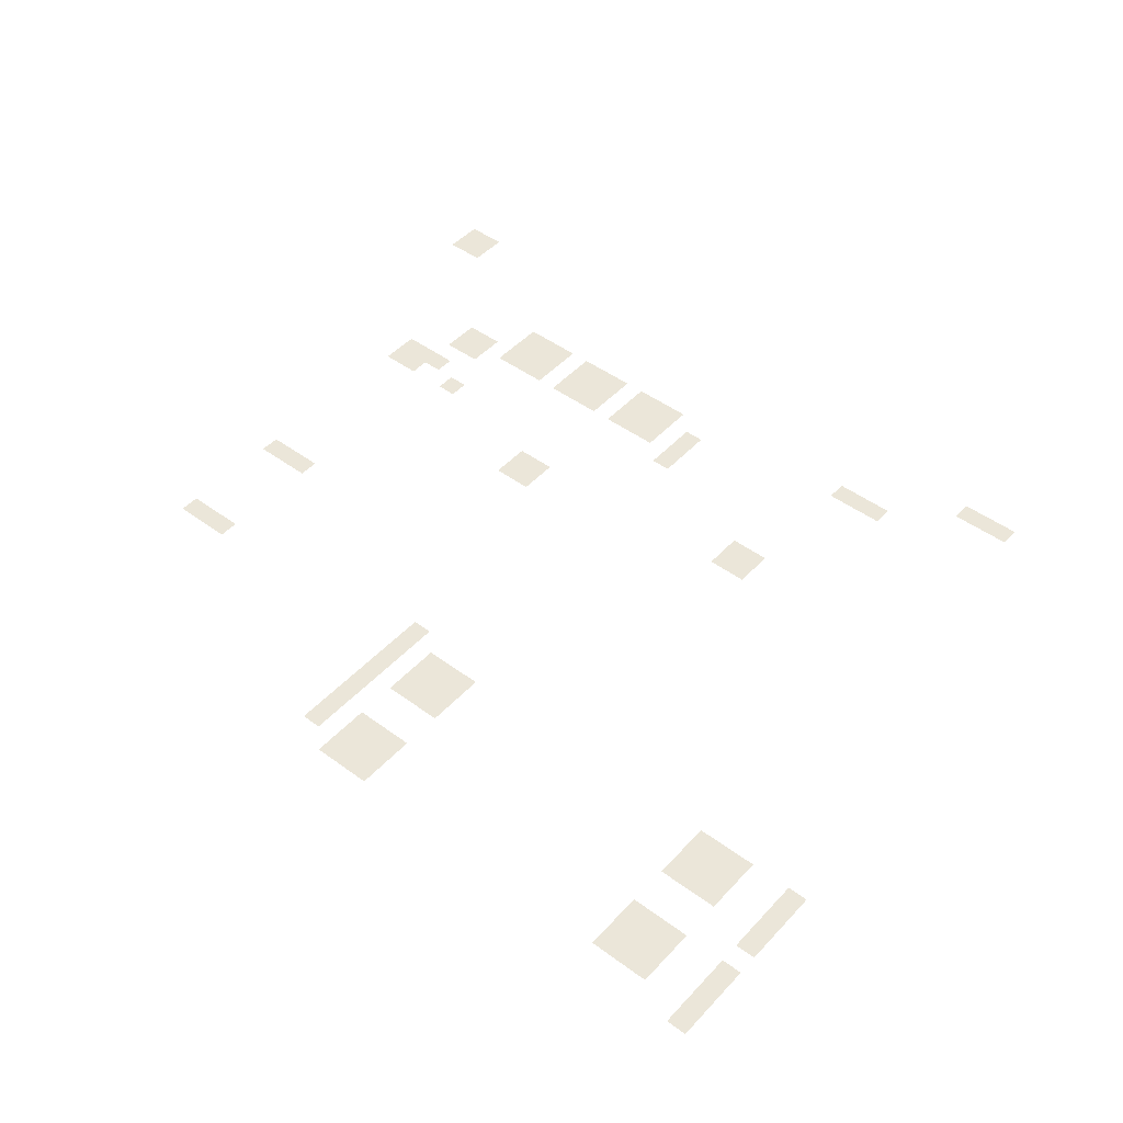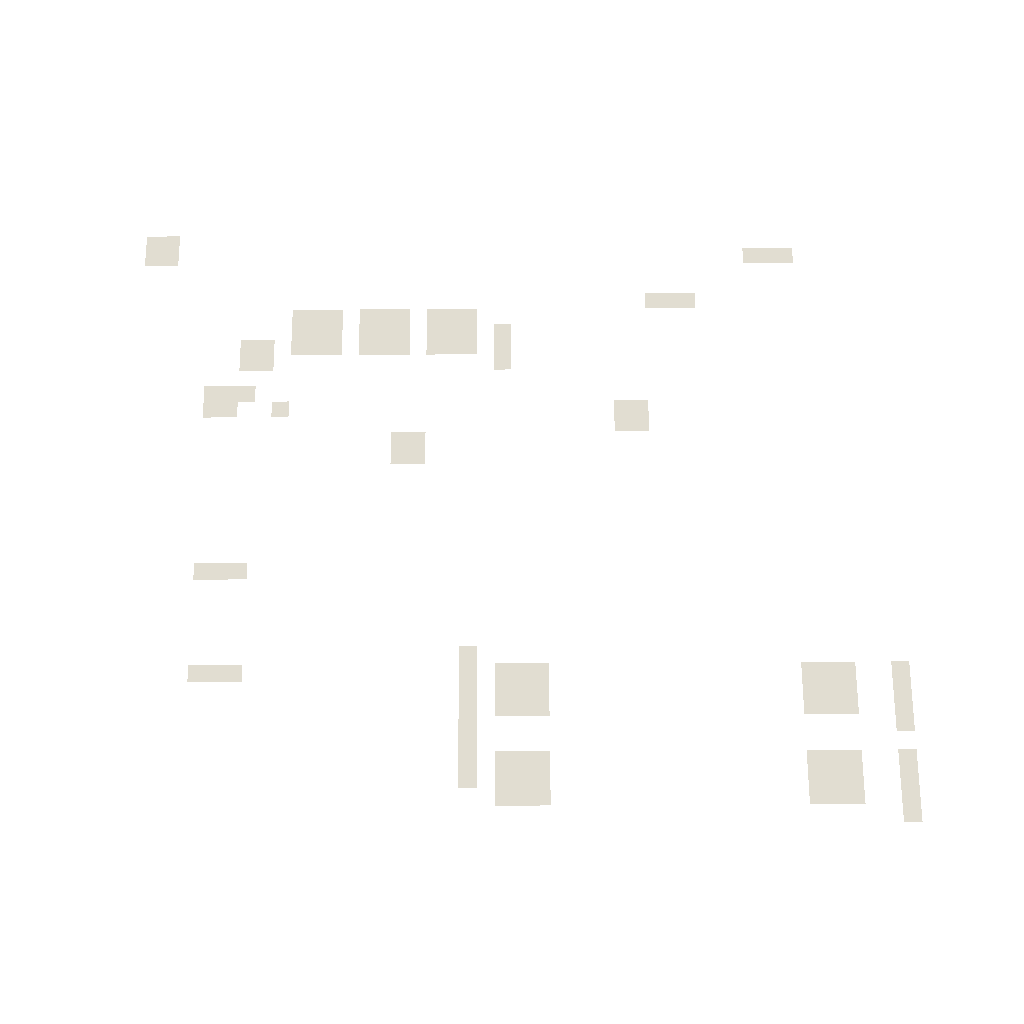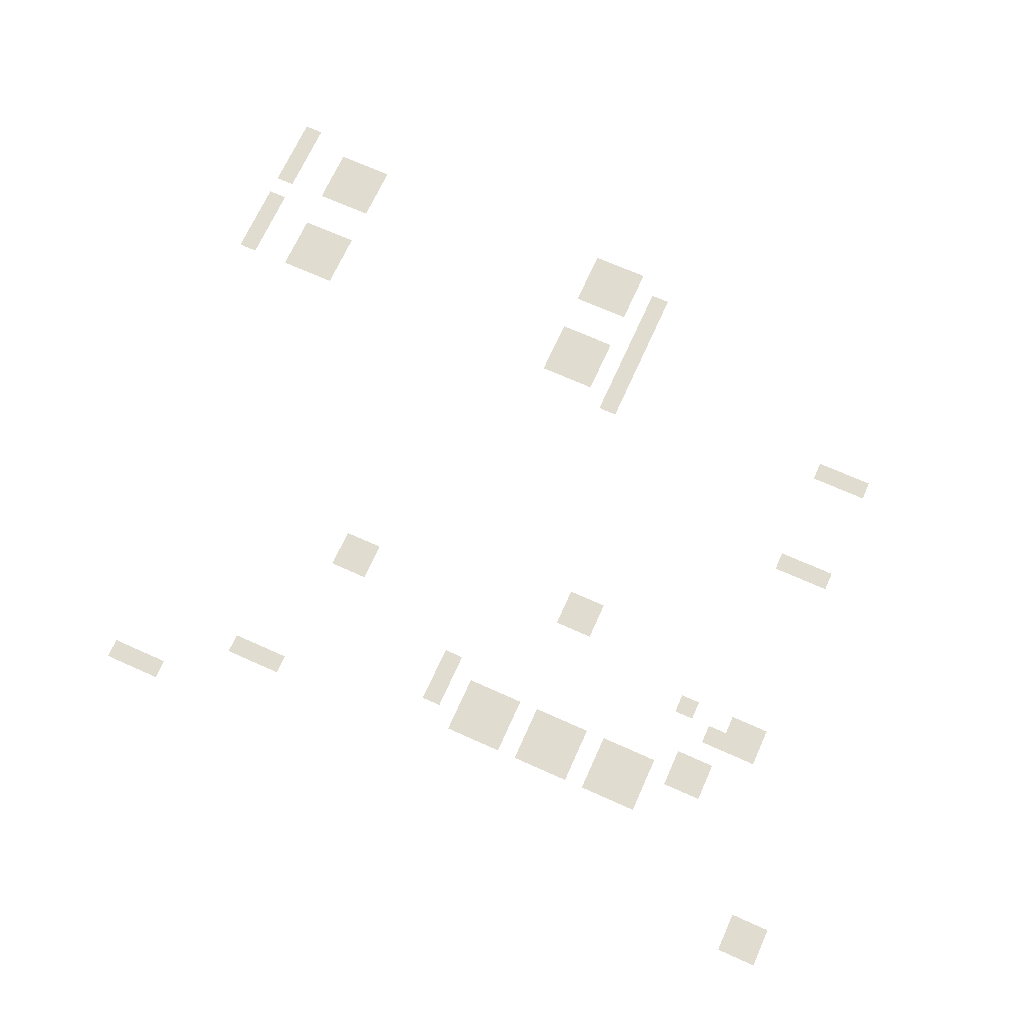
<metadata>
{"format":"obj","ext":"obj","renderer":"f3d","projection":"perspective","resolution":1024,"background":"white","views":[{"elev":46.8,"azim":39.9,"up":"+Z"},{"elev":68.8,"azim":-0.3,"up":"+Z"},{"elev":69.5,"azim":-155.8,"up":"+Z"}]}
</metadata>
<code>
v -60 -7 0
v -61 -7 0
v -61 -6 0
v -60 -6 0
v -59 -7 0
v -60 -7 0
v -60 -6 0
v -59 -6 0
v -60 -8 0
v -61 -8 0
v -61 -7 0
v -60 -7 0
v -59 -8 0
v -60 -8 0
v -60 -7 0
v -59 -7 0
v -24 -8 0
v -25 -8 0
v -25 -7 0
v -24 -7 0
v -23 -8 0
v -24 -8 0
v -24 -7 0
v -23 -7 0
v -22 -8 0
v -23 -8 0
v -23 -7 0
v -22 -7 0
v -30 -11 0
v -31 -11 0
v -31 -10 0
v -30 -10 0
v -29 -11 0
v -30 -11 0
v -30 -10 0
v -29 -10 0
v -28 -11 0
v -29 -11 0
v -29 -10 0
v -28 -10 0
v -51 -12 0
v -52 -12 0
v -52 -11 0
v -51 -11 0
v -50 -12 0
v -51 -12 0
v -51 -11 0
v -50 -11 0
v -49 -12 0
v -50 -12 0
v -50 -11 0
v -49 -11 0
v -47 -12 0
v -48 -12 0
v -48 -11 0
v -47 -11 0
v -46 -12 0
v -47 -12 0
v -47 -11 0
v -46 -11 0
v -45 -12 0
v -46 -12 0
v -46 -11 0
v -45 -11 0
v -43 -12 0
v -44 -12 0
v -44 -11 0
v -43 -11 0
v -42 -12 0
v -43 -12 0
v -43 -11 0
v -42 -11 0
v -41 -12 0
v -42 -12 0
v -42 -11 0
v -41 -11 0
v -51 -13 0
v -52 -13 0
v -52 -12 0
v -51 -12 0
v -50 -13 0
v -51 -13 0
v -51 -12 0
v -50 -12 0
v -49 -13 0
v -50 -13 0
v -50 -12 0
v -49 -12 0
v -47 -13 0
v -48 -13 0
v -48 -12 0
v -47 -12 0
v -46 -13 0
v -47 -13 0
v -47 -12 0
v -46 -12 0
v -45 -13 0
v -46 -13 0
v -46 -12 0
v -45 -12 0
v -43 -13 0
v -44 -13 0
v -44 -12 0
v -43 -12 0
v -42 -13 0
v -43 -13 0
v -43 -12 0
v -42 -12 0
v -41 -13 0
v -42 -13 0
v -42 -12 0
v -41 -12 0
v -39 -13 0
v -40 -13 0
v -40 -12 0
v -39 -12 0
v -54 -14 0
v -55 -14 0
v -55 -13 0
v -54 -13 0
v -53 -14 0
v -54 -14 0
v -54 -13 0
v -53 -13 0
v -51 -14 0
v -52 -14 0
v -52 -13 0
v -51 -13 0
v -50 -14 0
v -51 -14 0
v -51 -13 0
v -50 -13 0
v -49 -14 0
v -50 -14 0
v -50 -13 0
v -49 -13 0
v -47 -14 0
v -48 -14 0
v -48 -13 0
v -47 -13 0
v -46 -14 0
v -47 -14 0
v -47 -13 0
v -46 -13 0
v -45 -14 0
v -46 -14 0
v -46 -13 0
v -45 -13 0
v -43 -14 0
v -44 -14 0
v -44 -13 0
v -43 -13 0
v -42 -14 0
v -43 -14 0
v -43 -13 0
v -42 -13 0
v -41 -14 0
v -42 -14 0
v -42 -13 0
v -41 -13 0
v -39 -14 0
v -40 -14 0
v -40 -13 0
v -39 -13 0
v -54 -15 0
v -55 -15 0
v -55 -14 0
v -54 -14 0
v -53 -15 0
v -54 -15 0
v -54 -14 0
v -53 -14 0
v -39 -15 0
v -40 -15 0
v -40 -14 0
v -39 -14 0
v -56 -17 0
v -57 -17 0
v -57 -16 0
v -56 -16 0
v -55 -17 0
v -56 -17 0
v -56 -16 0
v -55 -16 0
v -54 -17 0
v -55 -17 0
v -55 -16 0
v -54 -16 0
v -56 -18 0
v -57 -18 0
v -57 -17 0
v -56 -17 0
v -55 -18 0
v -56 -18 0
v -56 -17 0
v -55 -17 0
v -52 -18 0
v -53 -18 0
v -53 -17 0
v -52 -17 0
v -32 -18 0
v -33 -18 0
v -33 -17 0
v -32 -17 0
v -31 -18 0
v -32 -18 0
v -32 -17 0
v -31 -17 0
v -32 -19 0
v -33 -19 0
v -33 -18 0
v -32 -18 0
v -31 -19 0
v -32 -19 0
v -32 -18 0
v -31 -18 0
v -45 -20 0
v -46 -20 0
v -46 -19 0
v -45 -19 0
v -44 -20 0
v -45 -20 0
v -45 -19 0
v -44 -19 0
v -45 -21 0
v -46 -21 0
v -46 -20 0
v -45 -20 0
v -44 -21 0
v -45 -21 0
v -45 -20 0
v -44 -20 0
v -56 -28 0
v -57 -28 0
v -57 -27 0
v -56 -27 0
v -55 -28 0
v -56 -28 0
v -56 -27 0
v -55 -27 0
v -54 -28 0
v -55 -28 0
v -55 -27 0
v -54 -27 0
v -41 -33 0
v -42 -33 0
v -42 -32 0
v -41 -32 0
v -56 -34 0
v -57 -34 0
v -57 -33 0
v -56 -33 0
v -55 -34 0
v -56 -34 0
v -56 -33 0
v -55 -33 0
v -54 -34 0
v -55 -34 0
v -55 -33 0
v -54 -33 0
v -41 -34 0
v -42 -34 0
v -42 -33 0
v -41 -33 0
v -39 -34 0
v -40 -34 0
v -40 -33 0
v -39 -33 0
v -38 -34 0
v -39 -34 0
v -39 -33 0
v -38 -33 0
v -37 -34 0
v -38 -34 0
v -38 -33 0
v -37 -33 0
v -22 -34 0
v -23 -34 0
v -23 -33 0
v -22 -33 0
v -21 -34 0
v -22 -34 0
v -22 -33 0
v -21 -33 0
v -20 -34 0
v -21 -34 0
v -21 -33 0
v -20 -33 0
v -17 -34 0
v -18 -34 0
v -18 -33 0
v -17 -33 0
v -41 -35 0
v -42 -35 0
v -42 -34 0
v -41 -34 0
v -39 -35 0
v -40 -35 0
v -40 -34 0
v -39 -34 0
v -38 -35 0
v -39 -35 0
v -39 -34 0
v -38 -34 0
v -37 -35 0
v -38 -35 0
v -38 -34 0
v -37 -34 0
v -22 -35 0
v -23 -35 0
v -23 -34 0
v -22 -34 0
v -21 -35 0
v -22 -35 0
v -22 -34 0
v -21 -34 0
v -20 -35 0
v -21 -35 0
v -21 -34 0
v -20 -34 0
v -17 -35 0
v -18 -35 0
v -18 -34 0
v -17 -34 0
v -41 -36 0
v -42 -36 0
v -42 -35 0
v -41 -35 0
v -39 -36 0
v -40 -36 0
v -40 -35 0
v -39 -35 0
v -38 -36 0
v -39 -36 0
v -39 -35 0
v -38 -35 0
v -37 -36 0
v -38 -36 0
v -38 -35 0
v -37 -35 0
v -22 -36 0
v -23 -36 0
v -23 -35 0
v -22 -35 0
v -21 -36 0
v -22 -36 0
v -22 -35 0
v -21 -35 0
v -20 -36 0
v -21 -36 0
v -21 -35 0
v -20 -35 0
v -17 -36 0
v -18 -36 0
v -18 -35 0
v -17 -35 0
v -41 -37 0
v -42 -37 0
v -42 -36 0
v -41 -36 0
v -17 -37 0
v -18 -37 0
v -18 -36 0
v -17 -36 0
v -41 -38 0
v -42 -38 0
v -42 -37 0
v -41 -37 0
v -41 -39 0
v -42 -39 0
v -42 -38 0
v -41 -38 0
v -39 -39 0
v -40 -39 0
v -40 -38 0
v -39 -38 0
v -38 -39 0
v -39 -39 0
v -39 -38 0
v -38 -38 0
v -37 -39 0
v -38 -39 0
v -38 -38 0
v -37 -38 0
v -22 -39 0
v -23 -39 0
v -23 -38 0
v -22 -38 0
v -21 -39 0
v -22 -39 0
v -22 -38 0
v -21 -38 0
v -20 -39 0
v -21 -39 0
v -21 -38 0
v -20 -38 0
v -17 -39 0
v -18 -39 0
v -18 -38 0
v -17 -38 0
v -41 -40 0
v -42 -40 0
v -42 -39 0
v -41 -39 0
v -39 -40 0
v -40 -40 0
v -40 -39 0
v -39 -39 0
v -38 -40 0
v -39 -40 0
v -39 -39 0
v -38 -39 0
v -37 -40 0
v -38 -40 0
v -38 -39 0
v -37 -39 0
v -22 -40 0
v -23 -40 0
v -23 -39 0
v -22 -39 0
v -21 -40 0
v -22 -40 0
v -22 -39 0
v -21 -39 0
v -20 -40 0
v -21 -40 0
v -21 -39 0
v -20 -39 0
v -17 -40 0
v -18 -40 0
v -18 -39 0
v -17 -39 0
v -39 -41 0
v -40 -41 0
v -40 -40 0
v -39 -40 0
v -38 -41 0
v -39 -41 0
v -39 -40 0
v -38 -40 0
v -37 -41 0
v -38 -41 0
v -38 -40 0
v -37 -40 0
v -22 -41 0
v -23 -41 0
v -23 -40 0
v -22 -40 0
v -21 -41 0
v -22 -41 0
v -22 -40 0
v -21 -40 0
v -20 -41 0
v -21 -41 0
v -21 -40 0
v -20 -40 0
v -17 -41 0
v -18 -41 0
v -18 -40 0
v -17 -40 0
v -17 -42 0
v -18 -42 0
v -18 -41 0
v -17 -41 0
g Jolibee_mesh_0002
f 1 2 3 4
f 5 6 7 8
f 9 10 11 12
f 13 14 15 16
f 17 18 19 20
f 21 22 23 24
f 25 26 27 28
f 29 30 31 32
f 33 34 35 36
f 37 38 39 40
f 41 42 43 44
f 45 46 47 48
f 49 50 51 52
f 53 54 55 56
f 57 58 59 60
f 61 62 63 64
f 65 66 67 68
f 69 70 71 72
f 73 74 75 76
f 77 78 79 80
f 81 82 83 84
f 85 86 87 88
f 89 90 91 92
f 93 94 95 96
f 97 98 99 100
f 101 102 103 104
f 105 106 107 108
f 109 110 111 112
f 113 114 115 116
f 117 118 119 120
f 121 122 123 124
f 125 126 127 128
f 129 130 131 132
f 133 134 135 136
f 137 138 139 140
f 141 142 143 144
f 145 146 147 148
f 149 150 151 152
f 153 154 155 156
f 157 158 159 160
f 161 162 163 164
f 165 166 167 168
f 169 170 171 172
f 173 174 175 176
f 177 178 179 180
f 181 182 183 184
f 185 186 187 188
f 189 190 191 192
f 193 194 195 196
f 197 198 199 200
f 201 202 203 204
f 205 206 207 208
f 209 210 211 212
f 213 214 215 216
f 217 218 219 220
f 221 222 223 224
f 225 226 227 228
f 229 230 231 232
f 233 234 235 236
f 237 238 239 240
f 241 242 243 244
f 245 246 247 248
f 249 250 251 252
f 253 254 255 256
f 257 258 259 260
f 261 262 263 264
f 265 266 267 268
f 269 270 271 272
f 273 274 275 276
f 277 278 279 280
f 281 282 283 284
f 285 286 287 288
f 289 290 291 292
f 293 294 295 296
f 297 298 299 300
f 301 302 303 304
f 305 306 307 308
f 309 310 311 312
f 313 314 315 316
f 317 318 319 320
f 321 322 323 324
f 325 326 327 328
f 329 330 331 332
f 333 334 335 336
f 337 338 339 340
f 341 342 343 344
f 345 346 347 348
f 349 350 351 352
f 353 354 355 356
f 357 358 359 360
f 361 362 363 364
f 365 366 367 368
f 369 370 371 372
f 373 374 375 376
f 377 378 379 380
f 381 382 383 384
f 385 386 387 388
f 389 390 391 392
f 393 394 395 396
f 397 398 399 400
f 401 402 403 404
f 405 406 407 408
f 409 410 411 412
f 413 414 415 416
f 417 418 419 420
f 421 422 423 424
f 425 426 427 428
f 429 430 431 432
f 433 434 435 436
f 437 438 439 440
f 441 442 443 444
f 445 446 447 448
f 449 450 451 452
f 453 454 455 456
f 457 458 459 460
f 461 462 463 464

</code>
